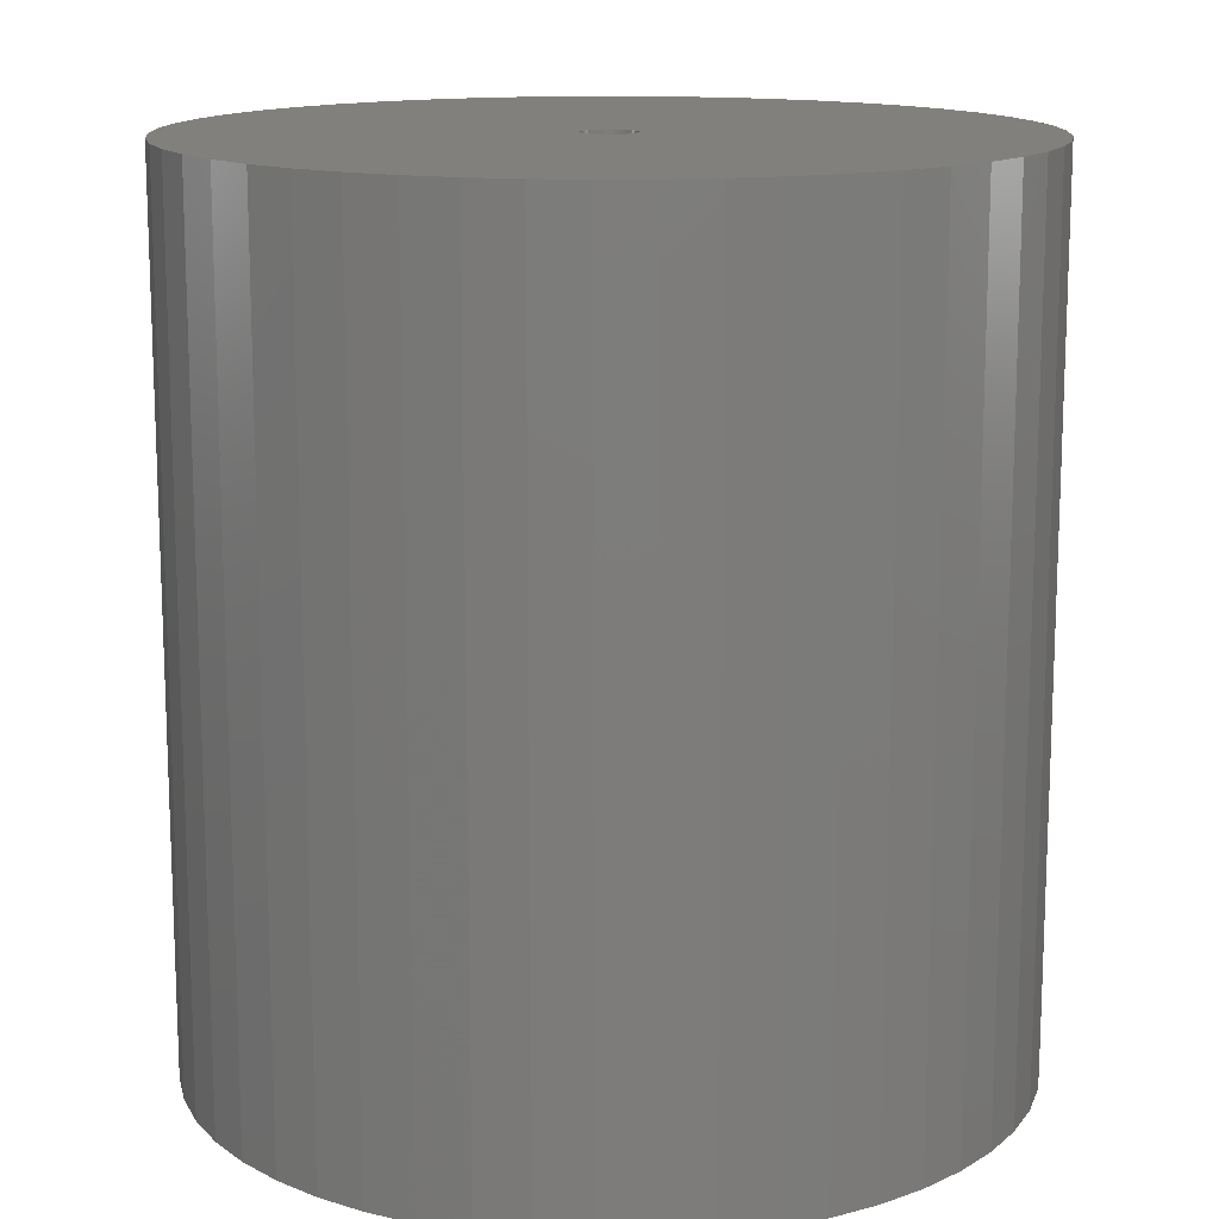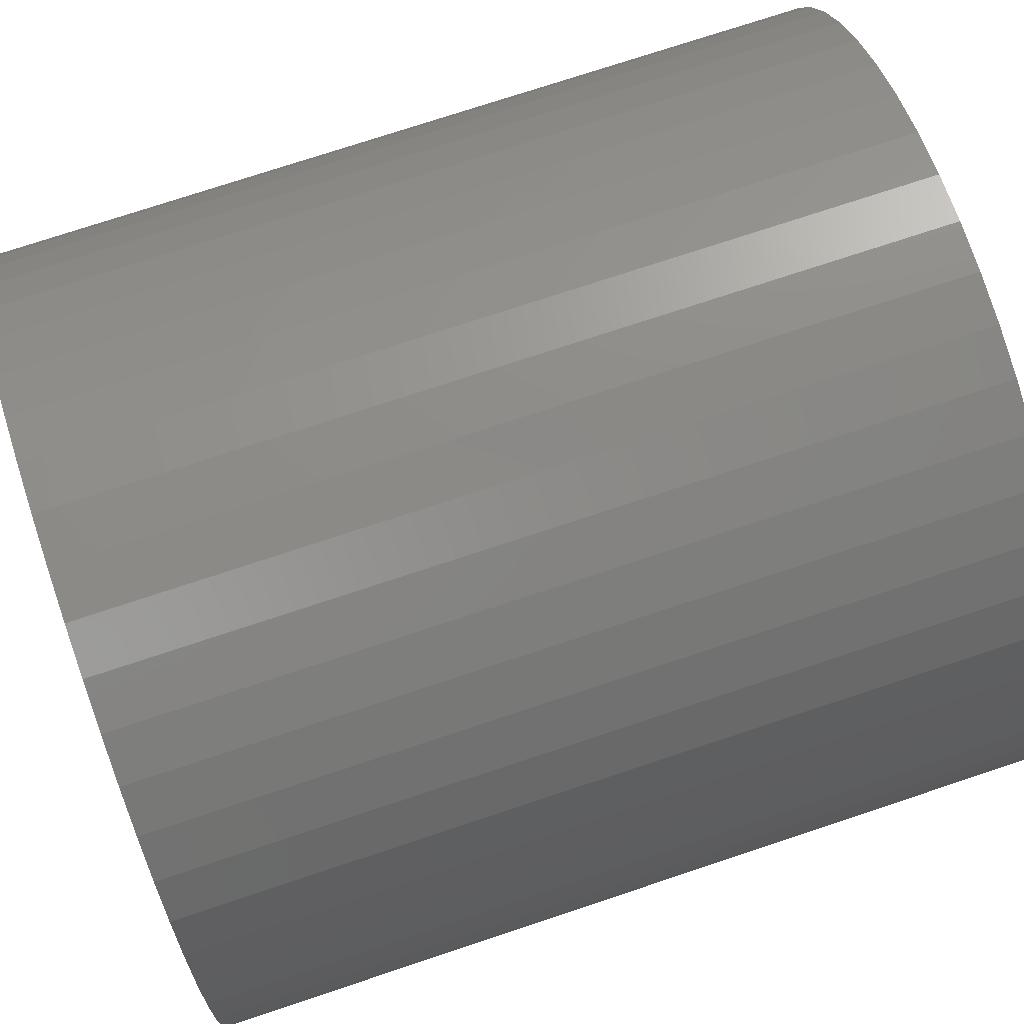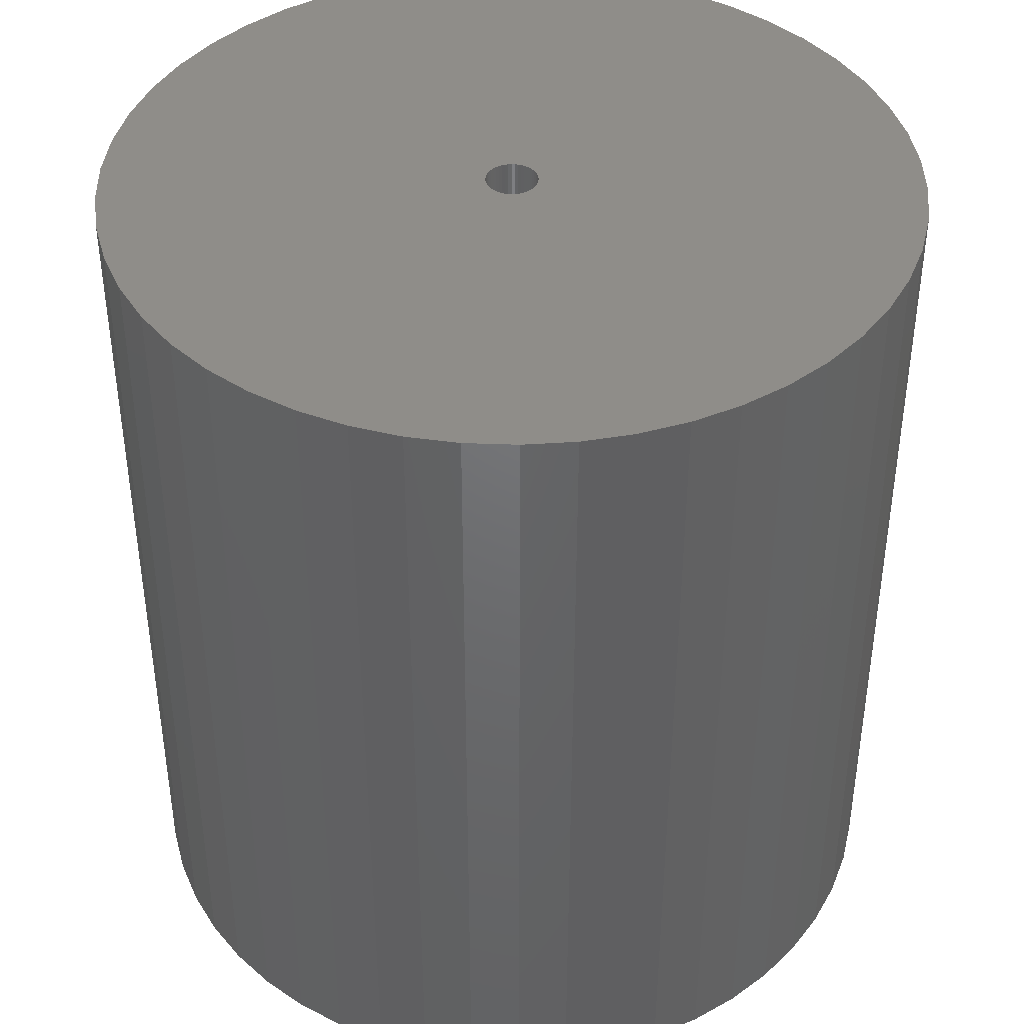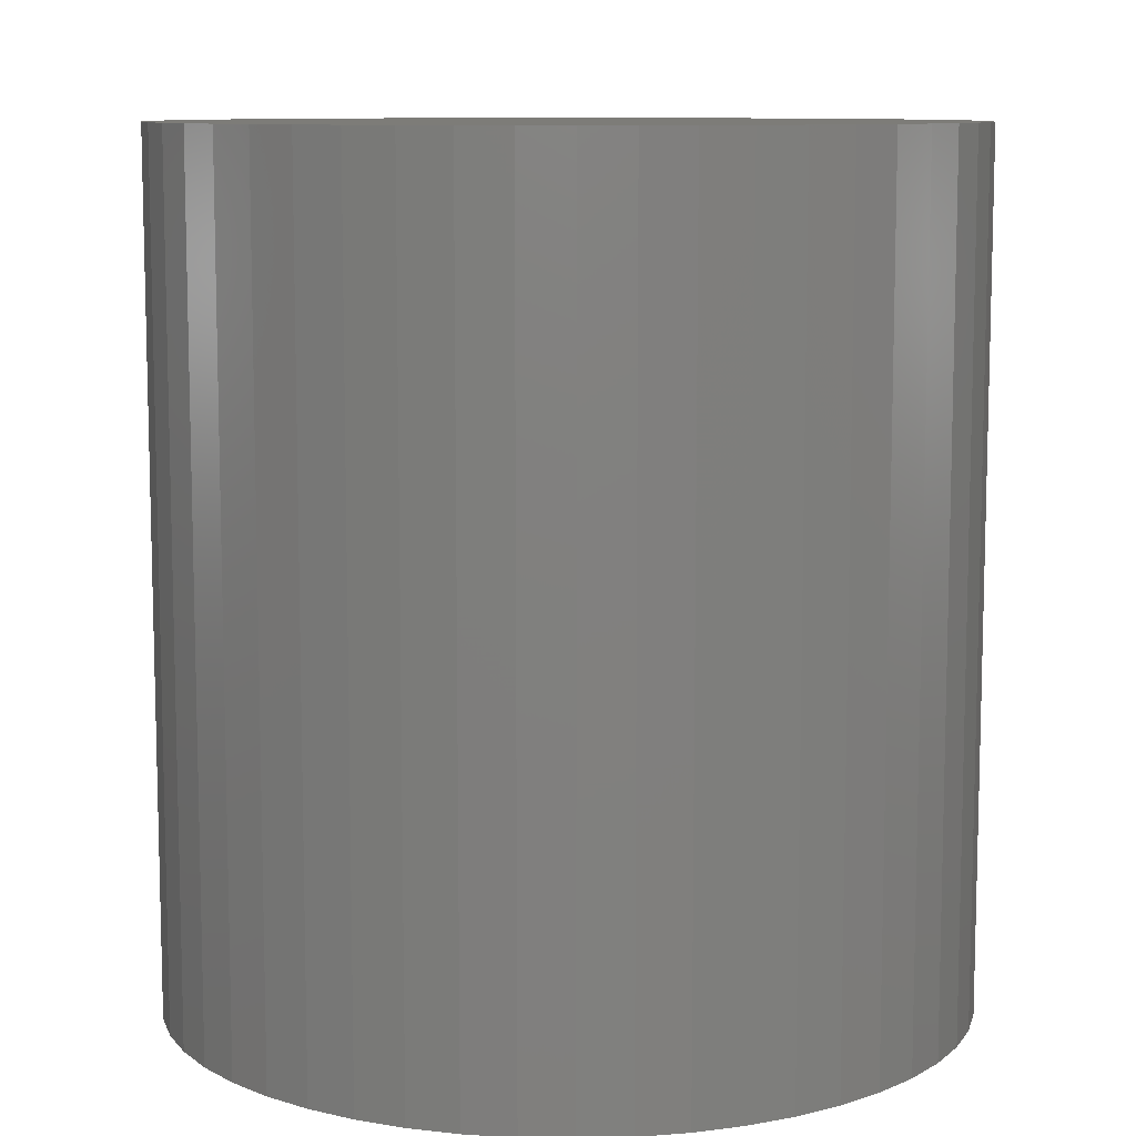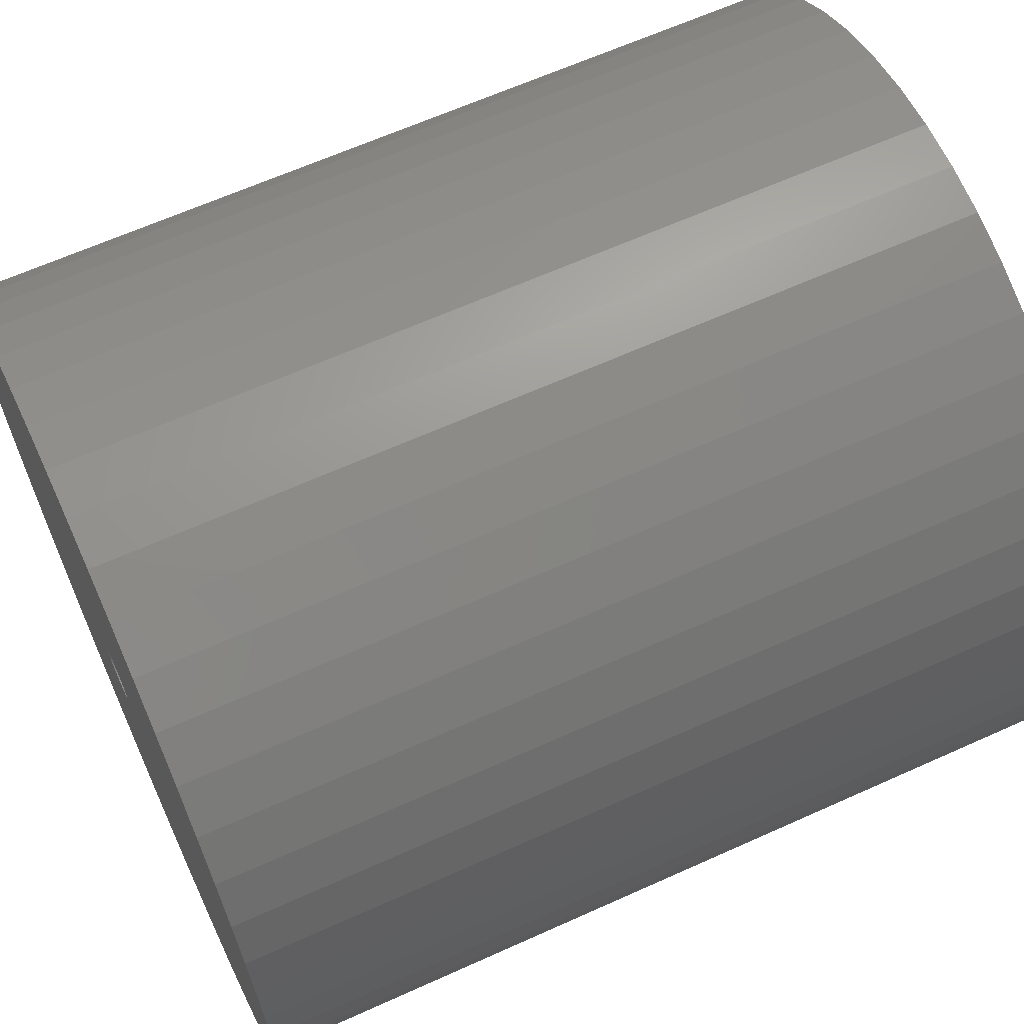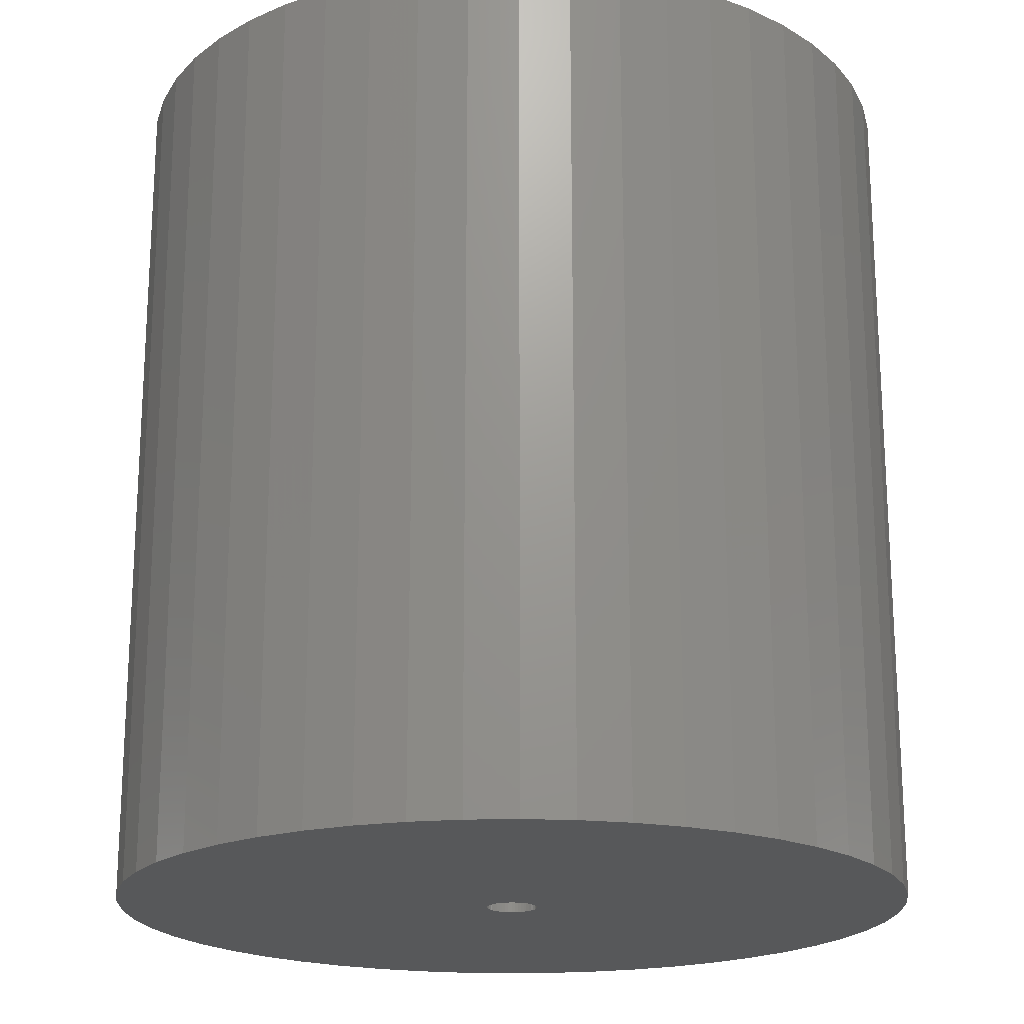
<metadata>
{"format":"stl","ext":"stl","renderer":"f3d","projection":"perspective","resolution":1024,"background":"white","views":[{"elev":14.0,"azim":-16.2,"up":"+Z"},{"elev":74.7,"azim":-108.4,"up":"+Y"},{"elev":41.4,"azim":125.0,"up":"+Z"},{"elev":9.5,"azim":-141.4,"up":"+Z"},{"elev":64.0,"azim":-114.5,"up":"+Y"},{"elev":-19.8,"azim":-69.4,"up":"+Z"}]}
</metadata>
<code>
# stl→obj: 200 verts, 400 faces
v 21 0 22.5
v 20.83 2.632 -22.5
v 20.83 2.632 22.5
v 21 0 -22.5
v -21 0 -22.5
v -20.83 2.632 22.5
v -20.83 2.632 -22.5
v -21 0 22.5
v 1.319 20.96 -22.5
v -1.319 20.96 22.5
v 1.319 20.96 22.5
v -1.319 20.96 -22.5
v -1.319 -20.96 -22.5
v 1.319 -20.96 22.5
v -1.319 -20.96 22.5
v 1.319 -20.96 -22.5
v 15.31 14.38 -22.5
v 13.39 16.18 22.5
v 15.31 14.38 22.5
v 13.39 16.18 -22.5
v -13.39 16.18 -22.5
v -15.31 14.38 22.5
v -13.39 16.18 22.5
v -15.31 14.38 -22.5
v -6.489 19.97 -22.5
v -8.941 19 22.5
v -6.489 19.97 22.5
v -8.941 19 -22.5
v 19.53 7.731 22.5
v 18.4 10.12 -22.5
v 18.4 10.12 22.5
v 19.53 7.731 -22.5
v 20.34 5.222 -22.5
v 20.34 5.222 22.5
v 8.941 19 -22.5
v 6.489 19.97 22.5
v 8.941 19 22.5
v 6.489 19.97 -22.5
v 11.25 17.73 -22.5
v 11.25 17.73 22.5
v -19.53 7.731 -22.5
v -18.4 10.12 22.5
v -18.4 10.12 -22.5
v -19.53 7.731 22.5
v -20.34 5.222 -22.5
v -20.34 5.222 22.5
v -3.935 20.63 22.5
v -3.935 20.63 -22.5
v 3.935 -20.63 22.5
v 3.935 -20.63 -22.5
v 6.489 -19.97 -22.5
v 8.941 -19 22.5
v 6.489 -19.97 22.5
v 8.941 -19 -22.5
v 16.99 12.34 22.5
v 16.99 12.34 -22.5
v 3.935 20.63 22.5
v 3.935 20.63 -22.5
v -16.99 12.34 22.5
v -16.99 12.34 -22.5
v 1.35 0 22.5
v 1.339 0.1692 22.5
v 20.83 -2.632 22.5
v 1.308 0.3357 22.5
v 1.339 -0.1692 22.5
v 1.255 0.497 22.5
v 20.34 -5.222 22.5
v 1.183 0.6504 22.5
v 1.308 -0.3357 22.5
v 1.092 0.7935 22.5
v 19.53 -7.731 22.5
v 0.9841 0.9241 22.5
v 1.255 -0.497 22.5
v 0.8605 1.04 22.5
v 18.4 -10.12 22.5
v 0.7234 1.14 22.5
v 1.183 -0.6504 22.5
v 0.5748 1.222 22.5
v 16.99 -12.34 22.5
v 0.4172 1.284 22.5
v 1.092 -0.7935 22.5
v 15.31 -14.38 22.5
v 0.253 1.326 22.5
v 0.08477 1.347 22.5
v -0.08477 1.347 22.5
v -0.253 1.326 22.5
v -0.4172 1.284 22.5
v -0.5748 1.222 22.5
v -0.7234 1.14 22.5
v -11.25 17.73 22.5
v -0.8605 1.04 22.5
v -0.9841 0.9241 22.5
v -1.092 0.7935 22.5
v 0.9841 -0.9241 22.5
v 13.39 -16.18 22.5
v 0.8605 -1.04 22.5
v 11.25 -17.73 22.5
v 0.7234 -1.14 22.5
v 0.5748 -1.222 22.5
v 0.4172 -1.284 22.5
v 0.253 -1.326 22.5
v 0.08477 -1.347 22.5
v -0.08477 -1.347 22.5
v -0.253 -1.326 22.5
v -3.935 -20.63 22.5
v -0.4172 -1.284 22.5
v -6.489 -19.97 22.5
v -0.5748 -1.222 22.5
v -8.941 -19 22.5
v -0.7234 -1.14 22.5
v -11.25 -17.73 22.5
v -0.8605 -1.04 22.5
v -13.39 -16.18 22.5
v -0.9841 -0.9241 22.5
v -15.31 -14.38 22.5
v -1.092 -0.7935 22.5
v -16.99 -12.34 22.5
v -1.183 -0.6504 22.5
v -18.4 -10.12 22.5
v -1.255 -0.497 22.5
v -19.53 -7.731 22.5
v -1.308 -0.3357 22.5
v -20.34 -5.222 22.5
v -1.339 -0.1692 22.5
v -20.83 -2.632 22.5
v -1.35 0 22.5
v -1.183 0.6504 22.5
v -1.255 0.497 22.5
v -1.308 0.3357 22.5
v -1.339 0.1692 22.5
v -11.25 17.73 -22.5
v 20.83 -2.632 -22.5
v 11.25 -17.73 -22.5
v 13.39 -16.18 -22.5
v 15.31 -14.38 -22.5
v 20.34 -5.222 -22.5
v 1.35 0 -22.5
v 1.339 -0.1692 -22.5
v 1.308 -0.3357 -22.5
v 19.53 -7.731 -22.5
v 1.339 0.1692 -22.5
v 1.255 -0.497 -22.5
v 18.4 -10.12 -22.5
v 1.183 -0.6504 -22.5
v 16.99 -12.34 -22.5
v 1.308 0.3357 -22.5
v 1.092 -0.7935 -22.5
v 0.9841 -0.9241 -22.5
v 1.255 0.497 -22.5
v 0.8605 -1.04 -22.5
v 0.7234 -1.14 -22.5
v 1.183 0.6504 -22.5
v 0.5748 -1.222 -22.5
v 0.4172 -1.284 -22.5
v 1.092 0.7935 -22.5
v 0.253 -1.326 -22.5
v 0.08477 -1.347 -22.5
v -0.08477 -1.347 -22.5
v -0.253 -1.326 -22.5
v -3.935 -20.63 -22.5
v -0.4172 -1.284 -22.5
v -6.489 -19.97 -22.5
v -0.5748 -1.222 -22.5
v -8.941 -19 -22.5
v -0.7234 -1.14 -22.5
v -11.25 -17.73 -22.5
v -0.8605 -1.04 -22.5
v -13.39 -16.18 -22.5
v -0.9841 -0.9241 -22.5
v -15.31 -14.38 -22.5
v -1.092 -0.7935 -22.5
v 0.9841 0.9241 -22.5
v 0.8605 1.04 -22.5
v 0.7234 1.14 -22.5
v 0.5748 1.222 -22.5
v 0.4172 1.284 -22.5
v 0.253 1.326 -22.5
v 0.08477 1.347 -22.5
v -0.08477 1.347 -22.5
v -0.253 1.326 -22.5
v -0.4172 1.284 -22.5
v -0.5748 1.222 -22.5
v -0.7234 1.14 -22.5
v -0.8605 1.04 -22.5
v -0.9841 0.9241 -22.5
v -1.092 0.7935 -22.5
v -1.183 0.6504 -22.5
v -1.255 0.497 -22.5
v -1.308 0.3357 -22.5
v -1.339 0.1692 -22.5
v -1.35 0 -22.5
v -16.99 -12.34 -22.5
v -1.183 -0.6504 -22.5
v -18.4 -10.12 -22.5
v -1.255 -0.497 -22.5
v -19.53 -7.731 -22.5
v -1.308 -0.3357 -22.5
v -20.34 -5.222 -22.5
v -1.339 -0.1692 -22.5
v -20.83 -2.632 -22.5
f 1 2 3
f 2 1 4
f 5 6 7
f 6 5 8
f 9 10 11
f 10 9 12
f 13 14 15
f 14 13 16
f 17 18 19
f 18 17 20
f 21 22 23
f 22 21 24
f 25 26 27
f 26 25 28
f 29 30 31
f 30 29 32
f 3 33 34
f 33 3 2
f 35 36 37
f 36 35 38
f 39 37 40
f 37 39 35
f 41 42 43
f 42 41 44
f 45 44 41
f 44 45 46
f 12 47 10
f 47 12 48
f 16 49 14
f 49 16 50
f 51 52 53
f 52 51 54
f 34 32 29
f 32 34 33
f 55 17 19
f 17 55 56
f 31 56 55
f 56 31 30
f 38 57 36
f 57 38 58
f 58 11 57
f 11 58 9
f 20 40 18
f 40 20 39
f 43 59 60
f 59 43 42
f 60 22 24
f 22 60 59
f 7 46 45
f 46 7 6
f 61 1 3
f 62 3 34
f 1 61 63
f 64 34 29
f 65 63 61
f 66 29 31
f 63 65 67
f 68 31 55
f 69 67 65
f 70 55 19
f 67 69 71
f 72 19 18
f 73 71 69
f 74 18 40
f 71 73 75
f 76 40 37
f 77 75 73
f 78 37 36
f 75 77 79
f 80 36 57
f 81 79 77
f 79 81 82
f 3 62 61
f 83 57 11
f 34 64 62
f 29 66 64
f 31 68 66
f 55 70 68
f 19 72 70
f 18 74 72
f 40 76 74
f 37 78 76
f 36 80 78
f 57 83 80
f 11 84 83
f 11 85 84
f 10 85 11
f 85 10 86
f 47 86 10
f 86 47 87
f 27 87 47
f 87 27 88
f 26 88 27
f 88 26 89
f 90 89 26
f 89 90 91
f 23 91 90
f 91 23 92
f 22 92 23
f 92 22 93
f 94 82 81
f 82 94 95
f 96 95 94
f 95 96 97
f 98 97 96
f 97 98 52
f 99 52 98
f 52 99 53
f 100 53 99
f 53 100 49
f 101 49 100
f 49 101 14
f 102 14 101
f 103 14 102
f 15 103 104
f 105 104 106
f 107 106 108
f 109 108 110
f 111 110 112
f 113 112 114
f 115 114 116
f 117 116 118
f 119 118 120
f 121 120 122
f 103 15 14
f 123 122 124
f 125 124 126
f 59 93 22
f 104 105 15
f 93 59 127
f 106 107 105
f 42 127 59
f 108 109 107
f 127 42 128
f 110 111 109
f 44 128 42
f 112 113 111
f 128 44 129
f 114 115 113
f 46 129 44
f 116 117 115
f 129 46 130
f 118 119 117
f 6 130 46
f 120 121 119
f 130 6 126
f 122 123 121
f 8 126 6
f 124 125 123
f 126 8 125
f 28 90 26
f 90 28 131
f 131 23 90
f 23 131 21
f 48 27 47
f 27 48 25
f 63 4 1
f 4 63 132
f 54 97 52
f 97 54 133
f 134 82 95
f 82 134 135
f 67 132 63
f 132 67 136
f 137 4 132
f 138 132 136
f 4 137 2
f 139 136 140
f 141 2 137
f 142 140 143
f 2 141 33
f 144 143 145
f 146 33 141
f 147 145 135
f 33 146 32
f 148 135 134
f 149 32 146
f 150 134 133
f 32 149 30
f 151 133 54
f 152 30 149
f 153 54 51
f 30 152 56
f 154 51 50
f 155 56 152
f 56 155 17
f 132 138 137
f 156 50 16
f 136 139 138
f 140 142 139
f 143 144 142
f 145 147 144
f 135 148 147
f 134 150 148
f 133 151 150
f 54 153 151
f 51 154 153
f 50 156 154
f 16 157 156
f 16 158 157
f 13 158 16
f 158 13 159
f 160 159 13
f 159 160 161
f 162 161 160
f 161 162 163
f 164 163 162
f 163 164 165
f 166 165 164
f 165 166 167
f 168 167 166
f 167 168 169
f 170 169 168
f 169 170 171
f 172 17 155
f 17 172 20
f 173 20 172
f 20 173 39
f 174 39 173
f 39 174 35
f 175 35 174
f 35 175 38
f 176 38 175
f 38 176 58
f 177 58 176
f 58 177 9
f 178 9 177
f 179 9 178
f 12 179 180
f 48 180 181
f 25 181 182
f 28 182 183
f 131 183 184
f 21 184 185
f 24 185 186
f 60 186 187
f 43 187 188
f 41 188 189
f 179 12 9
f 45 189 190
f 7 190 191
f 192 171 170
f 180 48 12
f 171 192 193
f 181 25 48
f 194 193 192
f 182 28 25
f 193 194 195
f 183 131 28
f 196 195 194
f 184 21 131
f 195 196 197
f 185 24 21
f 198 197 196
f 186 60 24
f 197 198 199
f 187 43 60
f 200 199 198
f 188 41 43
f 199 200 191
f 189 45 41
f 5 191 200
f 190 7 45
f 191 5 7
f 75 140 71
f 140 75 143
f 82 145 79
f 145 82 135
f 162 105 107
f 105 162 160
f 170 113 115
f 113 170 168
f 192 119 194
f 119 192 117
f 196 123 198
f 123 196 121
f 50 53 49
f 53 50 51
f 133 95 97
f 95 133 134
f 71 136 67
f 136 71 140
f 79 143 75
f 143 79 145
f 160 15 105
f 15 160 13
f 164 107 109
f 107 164 162
f 170 117 192
f 117 170 115
f 194 121 196
f 121 194 119
f 198 125 200
f 125 198 123
f 200 8 5
f 8 200 125
f 166 109 111
f 109 166 164
f 168 111 113
f 111 168 166
f 137 62 141
f 62 137 61
f 126 190 130
f 190 126 191
f 179 84 85
f 84 179 178
f 157 103 102
f 103 157 158
f 173 72 74
f 72 173 172
f 185 91 92
f 91 185 184
f 182 87 88
f 87 182 181
f 147 77 144
f 77 147 81
f 149 68 152
f 68 149 66
f 141 64 146
f 64 141 62
f 152 70 155
f 70 152 68
f 176 78 80
f 78 176 175
f 174 74 76
f 74 174 173
f 128 187 127
f 187 128 188
f 181 86 87
f 86 181 180
f 139 65 138
f 65 139 69
f 153 100 99
f 100 153 154
f 146 66 149
f 66 146 64
f 155 72 172
f 72 155 70
f 177 80 83
f 80 177 176
f 178 83 84
f 83 178 177
f 175 76 78
f 76 175 174
f 127 186 93
f 186 127 187
f 93 185 92
f 185 93 186
f 129 188 128
f 188 129 189
f 130 189 129
f 189 130 190
f 183 88 89
f 88 183 182
f 184 89 91
f 89 184 183
f 180 85 86
f 85 180 179
f 138 61 137
f 61 138 65
f 148 81 147
f 81 148 94
f 120 197 122
f 197 120 195
f 150 98 96
f 98 150 151
f 148 96 94
f 96 148 150
f 144 73 142
f 73 144 77
f 116 193 118
f 193 116 171
f 156 102 101
f 102 156 157
f 151 99 98
f 99 151 153
f 142 69 139
f 69 142 73
f 161 108 106
f 108 161 163
f 165 112 110
f 112 165 167
f 159 106 104
f 106 159 161
f 167 114 112
f 114 167 169
f 114 171 116
f 171 114 169
f 118 195 120
f 195 118 193
f 122 199 124
f 199 122 197
f 124 191 126
f 191 124 199
f 154 101 100
f 101 154 156
f 163 110 108
f 110 163 165
f 158 104 103
f 104 158 159

</code>
